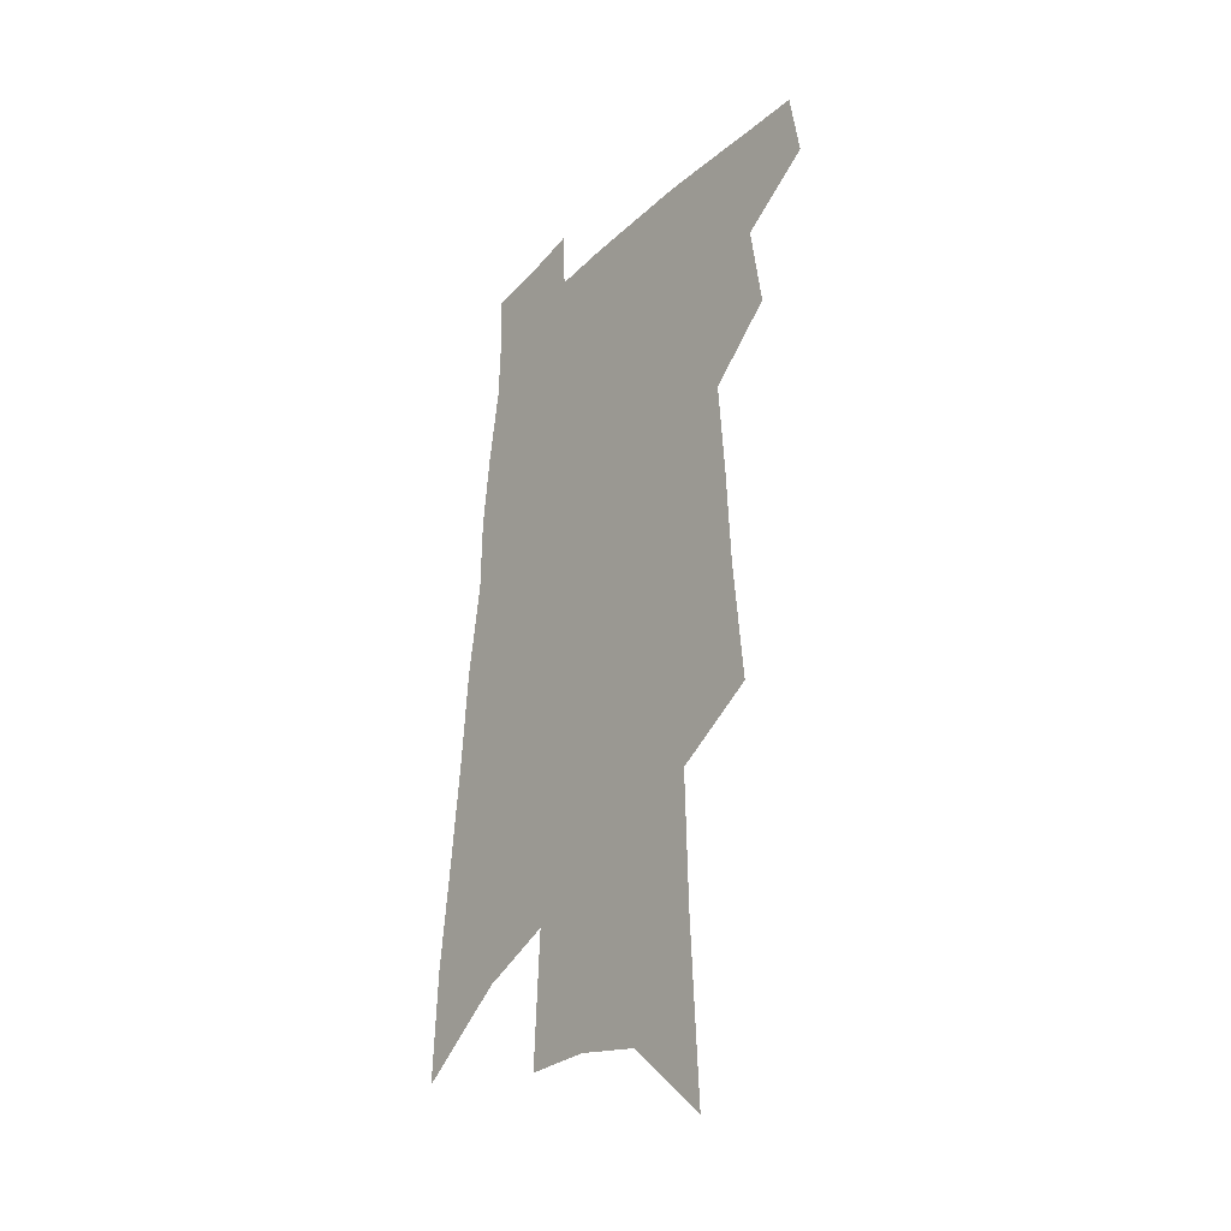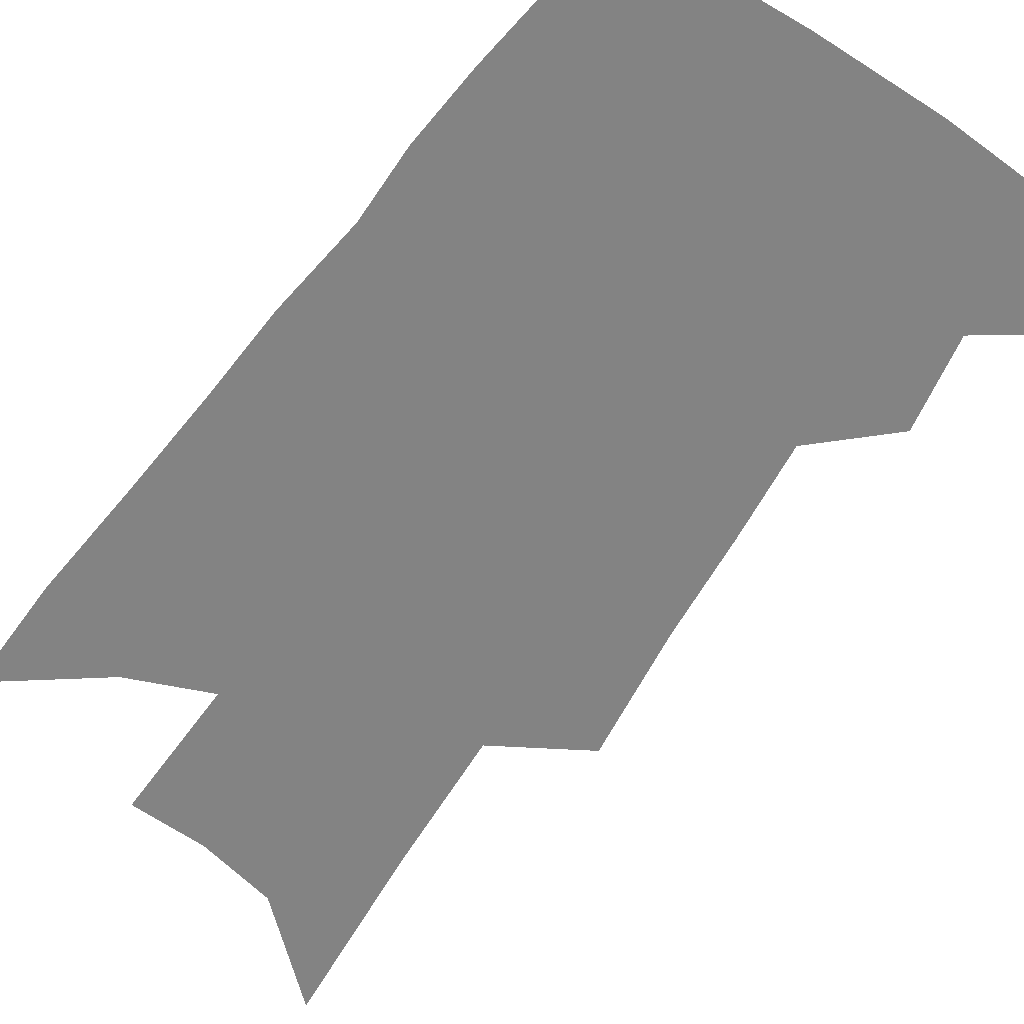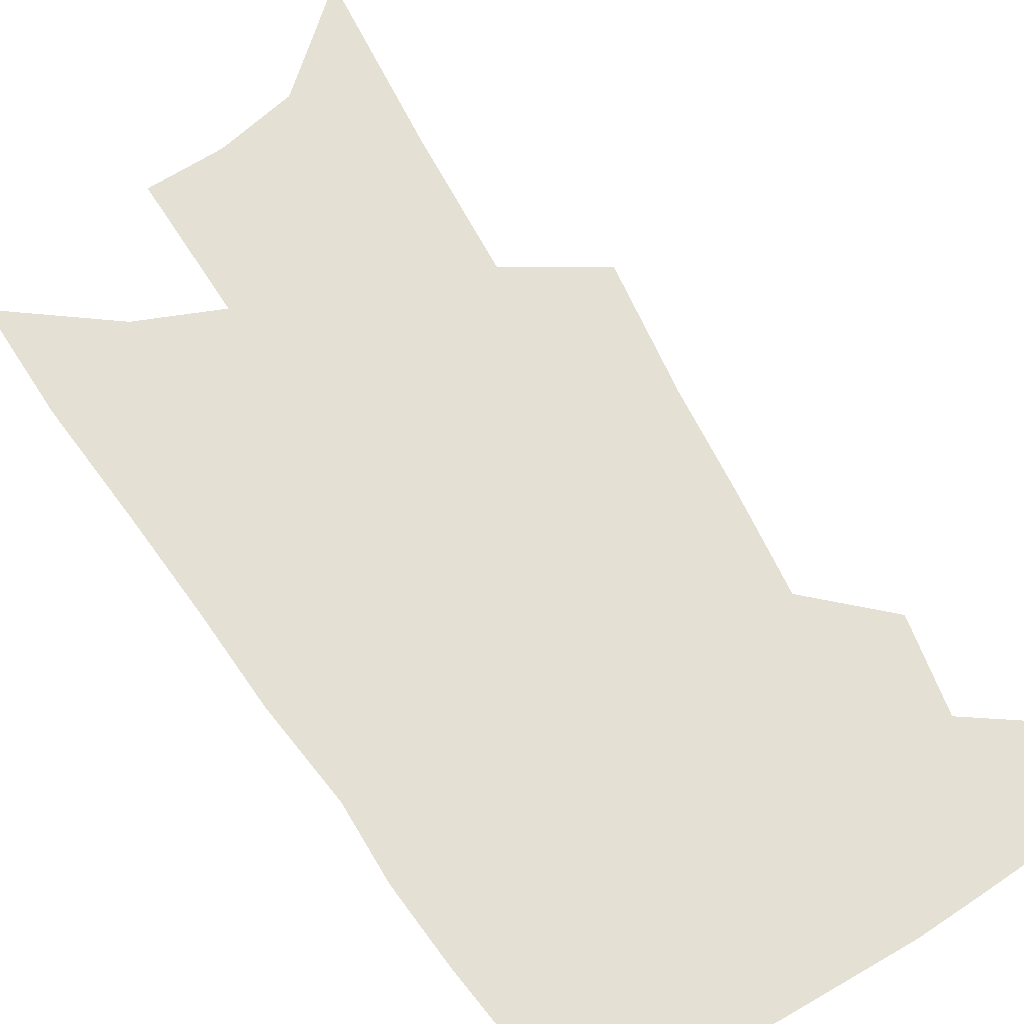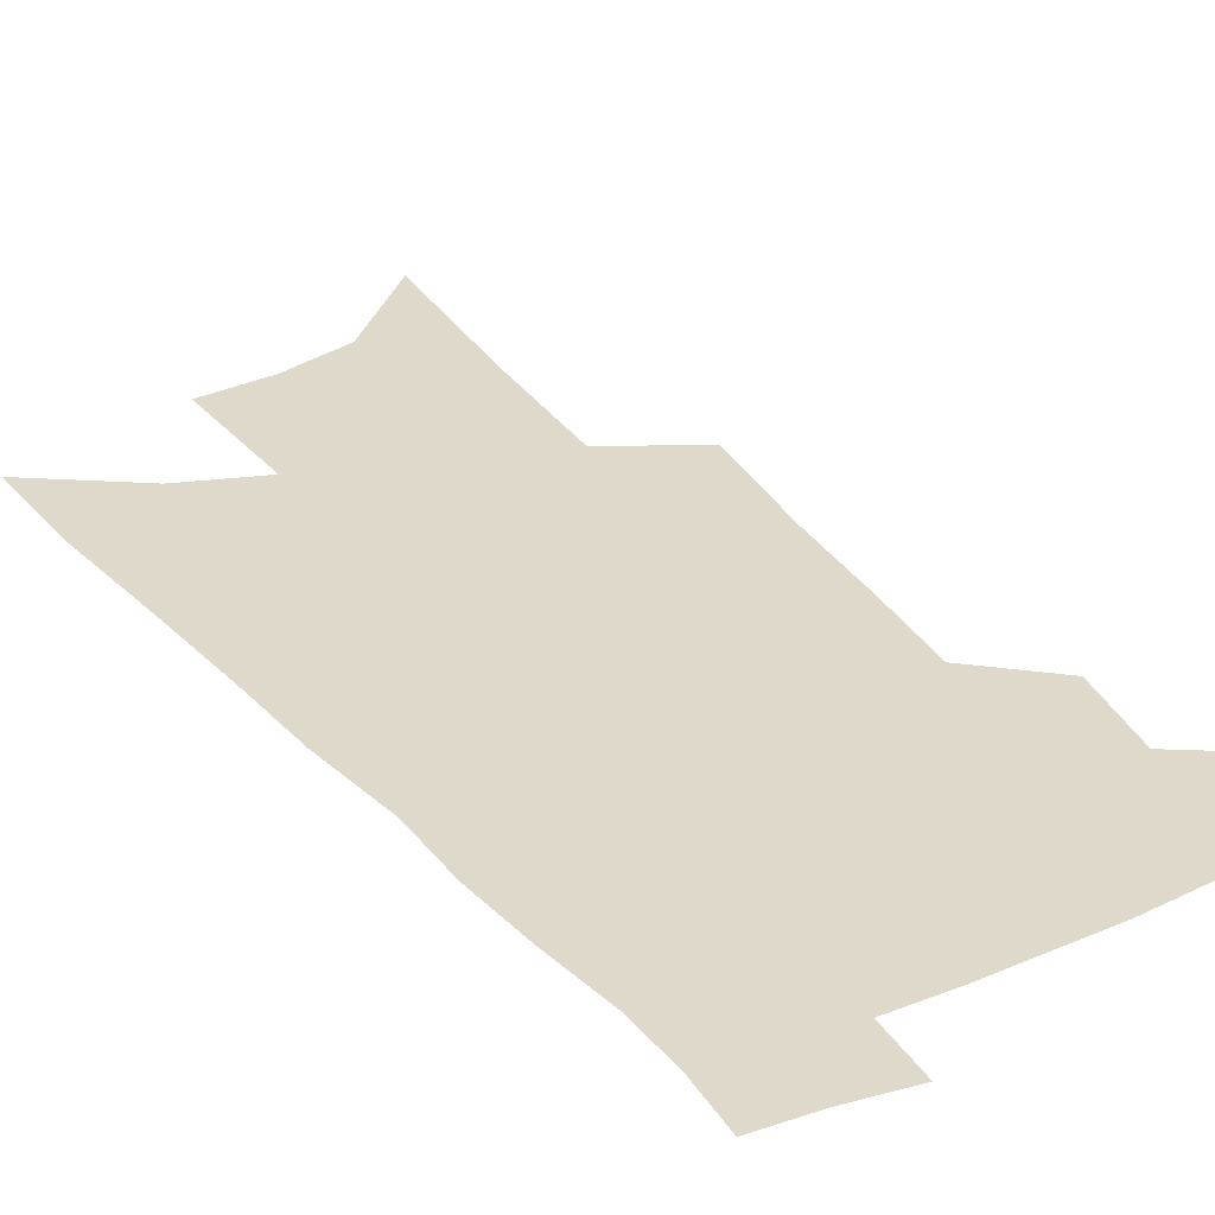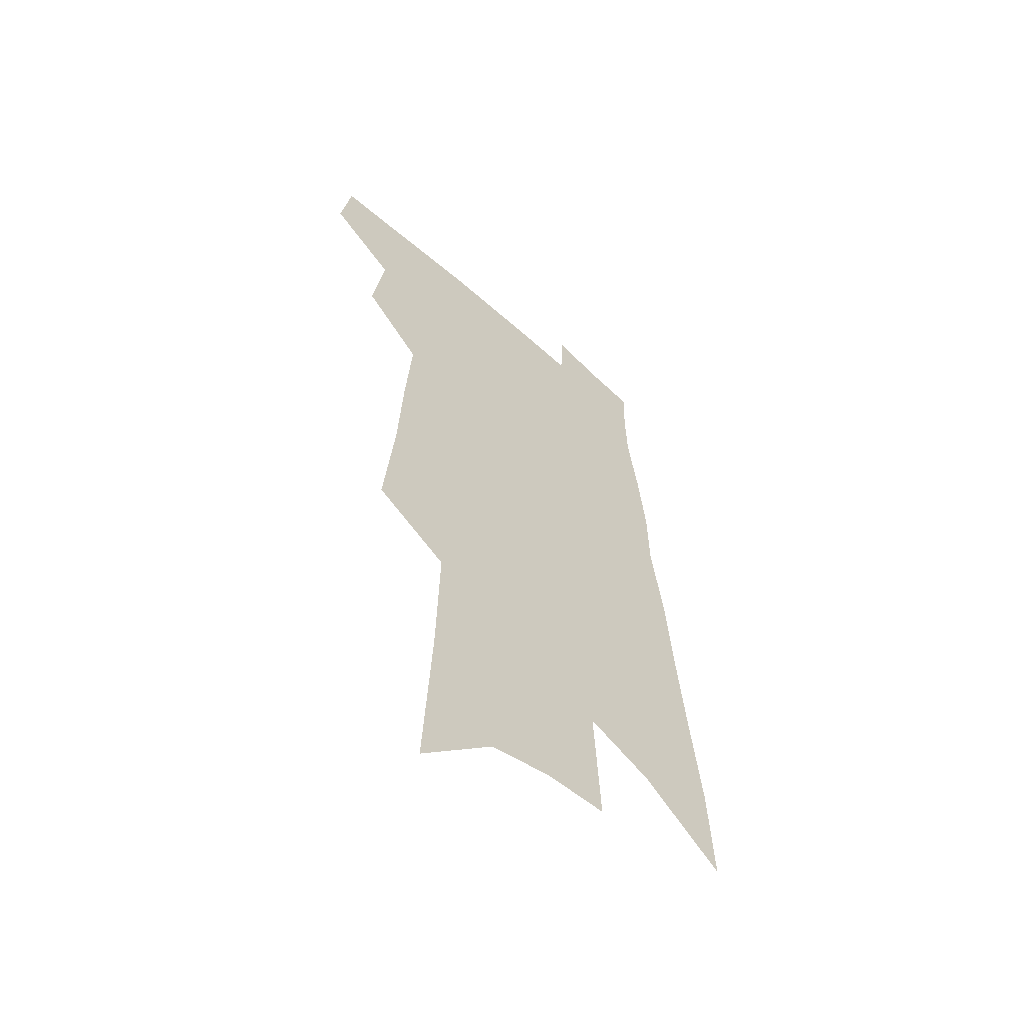
<metadata>
{"format":"obj","ext":"obj","renderer":"f3d","projection":"perspective","resolution":1024,"background":"white","views":[{"elev":-31.5,"azim":-126.7,"up":"+Y"},{"elev":-61.0,"azim":147.7,"up":"+Z"},{"elev":65.3,"azim":150.7,"up":"+Z"},{"elev":31.7,"azim":150.0,"up":"+Z"},{"elev":-57.4,"azim":-43.3,"up":"+Y"}]}
</metadata>
<code>
v 511.8 441.1 0
v 516.2 467 0
v 534.4 390.5 0
v 539.4 423.1 0
v 539.8 446.8 0
v 538.3 468.7 0
v 549.6 250.9 0
v 554.2 297.1 0
v 556.3 334.1 0
v 559 369.2 0
v 559.7 397.1 0
v 562.8 426.3 0
v 562.5 448.8 0
v 560.3 470.8 0
v 575.6 118.4 0
v 579.1 183.5 0
v 580.6 233.7 0
v 581.5 276.2 0
v 582.8 314.7 0
v 583.1 347.1 0
v 584 377.6 0
v 585.1 405.4 0
v 585.3 428.8 0
v 585.2 450.6 0
v 582.5 472.8 0
v 607.2 148.7 0
v 607.5 204.1 0
v 606.4 245.1 0
v 606.5 287 0
v 606.1 320.4 0
v 605.9 351.8 0
v 606 380.6 0
v 606.5 407.5 0
v 606.4 429.7 0
v 606.3 451.7 0
v 605.3 473.3 0
v 634 155.6 0
v 632.5 210.8 0
v 630.7 251.5 0
v 629.6 287.2 0
v 628.6 323 0
v 627.9 354.1 0
v 627.4 382.6 0
v 627.3 408.1 0
v 627.4 430.4 0
v 627.6 452.3 0
v 627.2 473.7 0
v 660.5 157.2 0
v 657.9 206.7 0
v 655.1 249.2 0
v 652.7 287.4 0
v 651.3 320 0
v 650.1 351.7 0
v 649 380.3 0
v 648.2 406.4 0
v 648.2 429.9 0
v 648.4 452.3 0
v 649.3 473.2 0
v 650.4 496 0
v 685.9 196.2 0
v 682.1 238.9 0
v 678.6 278.2 0
v 675 314.6 0
v 674.8 343.8 0
v 672.1 374.9 0
v 670.8 401.9 0
v 669.8 427.3 0
v 669.1 451.1 0
v 670 472 0
v 672.5 492.4 0
v 721.3 171.6 0
v 719.1 212 0
v 714.1 254 0
v 709.9 292.1 0
v 706.9 326.1 0
v 701.4 361.4 0
v 700.9 388.8 0
v 697.6 417.3 0
v 693 446.2 0
v 692.1 469.4 0
v 693.3 490.8 0
f 4 5 1
f 1 5 2
f 5 6 2
f 10 11 3
f 3 11 4
f 11 12 4
f 4 12 5
f 12 13 5
f 5 13 6
f 13 14 6
f 17 18 7
f 7 18 8
f 18 19 8
f 8 19 9
f 19 20 9
f 9 20 10
f 20 21 10
f 10 21 11
f 21 22 11
f 11 22 12
f 22 23 12
f 12 23 13
f 23 24 13
f 13 24 14
f 24 25 14
f 15 26 16
f 26 27 16
f 16 27 17
f 27 28 17
f 17 28 18
f 28 29 18
f 18 29 19
f 29 30 19
f 19 30 20
f 30 31 20
f 20 31 21
f 31 32 21
f 21 32 22
f 32 33 22
f 22 33 23
f 33 34 23
f 23 34 24
f 34 35 24
f 24 35 25
f 35 36 25
f 26 37 27
f 37 38 27
f 27 38 28
f 38 39 28
f 28 39 29
f 39 40 29
f 29 40 30
f 40 41 30
f 30 41 31
f 41 42 31
f 31 42 32
f 42 43 32
f 32 43 33
f 43 44 33
f 33 44 34
f 44 45 34
f 34 45 35
f 45 46 35
f 35 46 36
f 46 47 36
f 37 48 38
f 48 49 38
f 38 49 39
f 49 50 39
f 39 50 40
f 50 51 40
f 40 51 41
f 51 52 41
f 41 52 42
f 52 53 42
f 42 53 43
f 53 54 43
f 43 54 44
f 54 55 44
f 44 55 45
f 55 56 45
f 45 56 46
f 56 57 46
f 46 57 47
f 57 58 47
f 49 60 50
f 60 61 50
f 50 61 51
f 61 62 51
f 51 62 52
f 62 63 52
f 52 63 53
f 63 64 53
f 53 64 54
f 64 65 54
f 54 65 55
f 65 66 55
f 55 66 56
f 66 67 56
f 56 67 57
f 67 68 57
f 57 68 58
f 68 69 58
f 58 69 59
f 69 70 59
f 60 71 61
f 71 72 61
f 61 72 62
f 72 73 62
f 62 73 63
f 73 74 63
f 63 74 64
f 74 75 64
f 64 75 65
f 75 76 65
f 65 76 66
f 76 77 66
f 66 77 67
f 77 78 67
f 67 78 68
f 78 79 68
f 68 79 69
f 79 80 69
f 69 80 70
f 80 81 70

</code>
